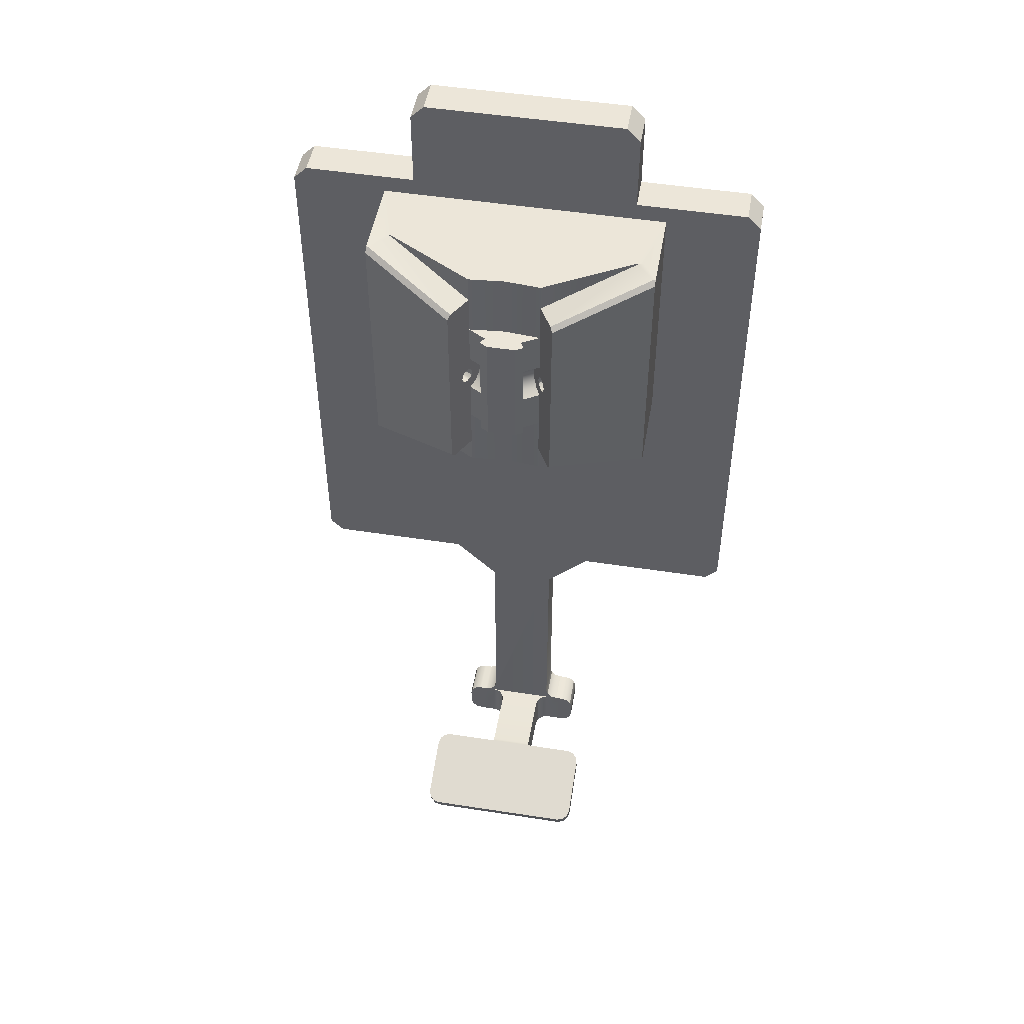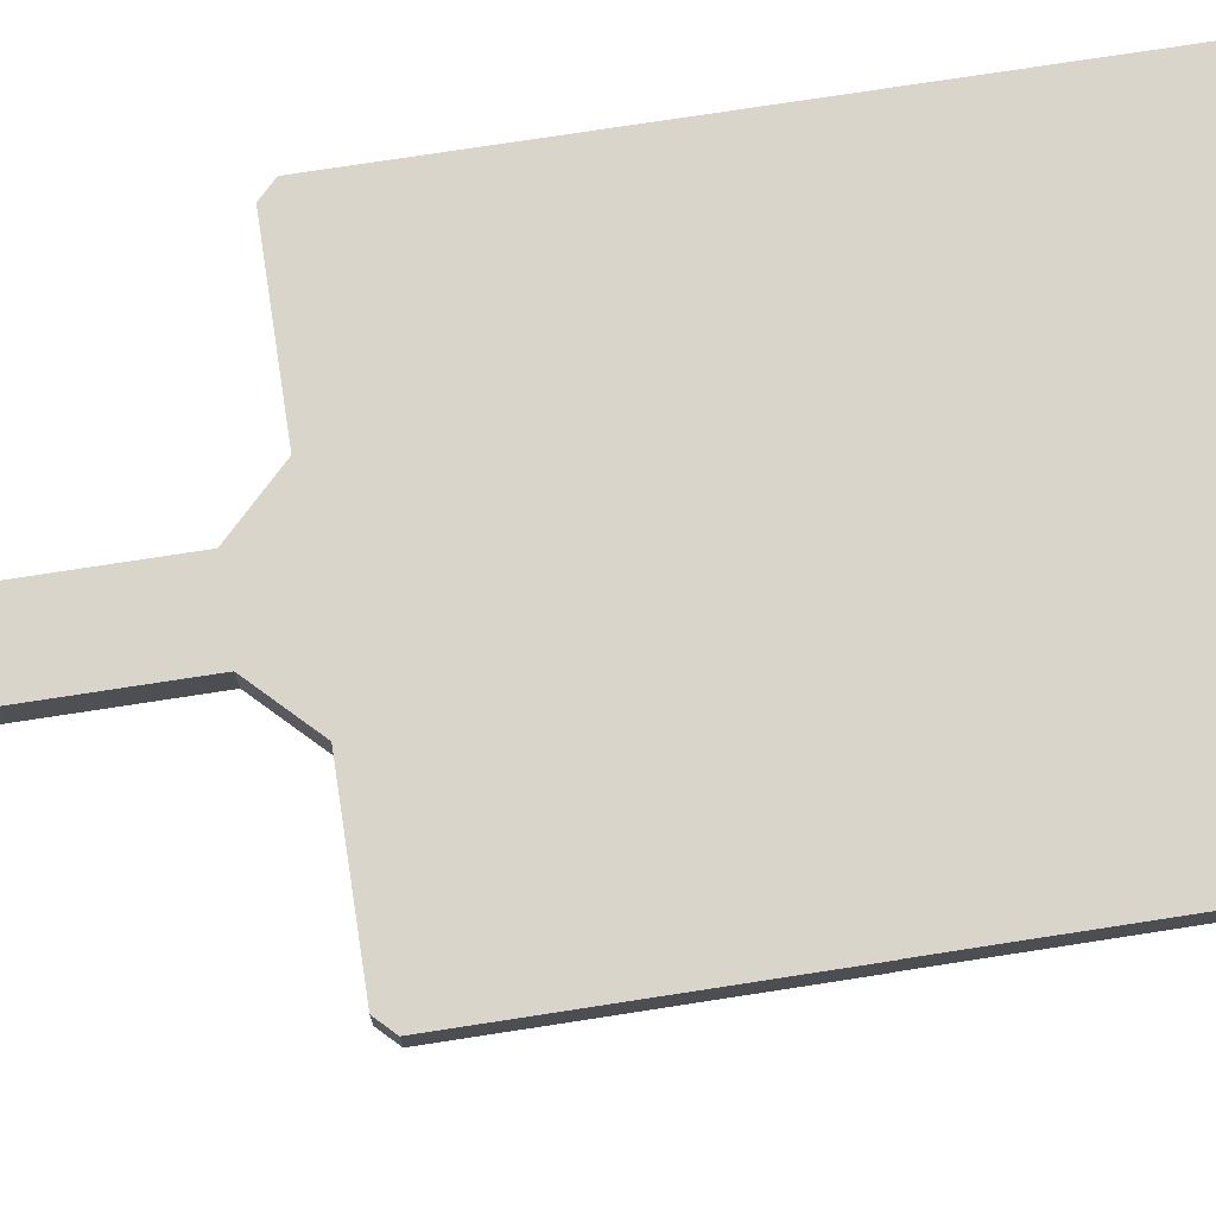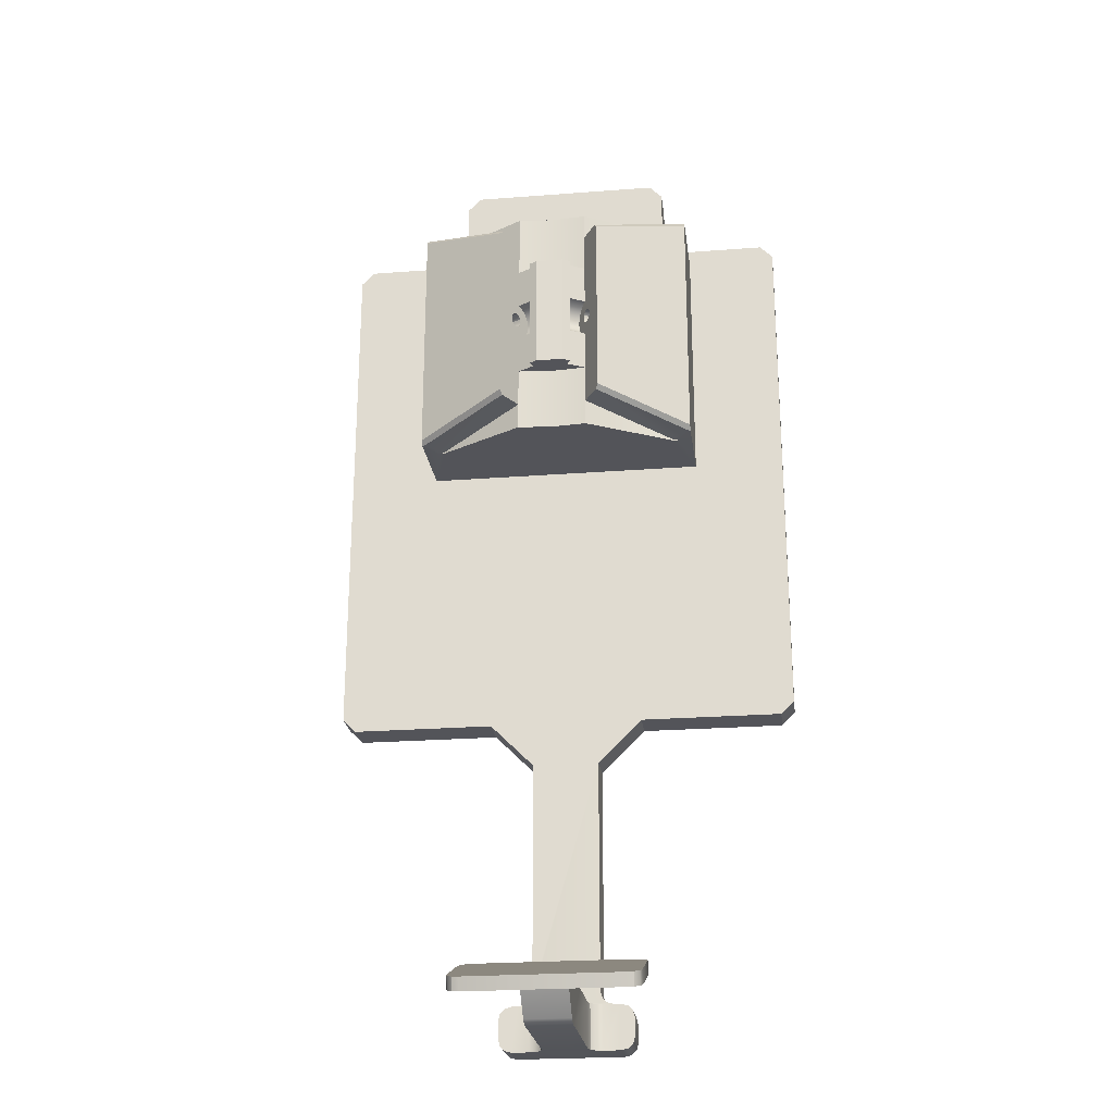
<metadata>
{"format":"obj","ext":"obj","renderer":"f3d","projection":"perspective","resolution":1024,"background":"white","views":[{"elev":49.1,"azim":-170.2,"up":"+Y"},{"elev":74.4,"azim":81.2,"up":"+Z"},{"elev":-23.9,"azim":-172.7,"up":"+Y"}]}
</metadata>
<code>
o base_link
v -0.0075 -0.1542 -0.008
v -0.0075 -0.1022 -0.008
v 0.008 -0.1573 -0.008
v 0.02198 0.0525 -0.008
v 0.02498 0.0495 -0.008
v 0.02498 0.03225 -0.008
v -0.03177 -0.02825 -0.008
v -0.05252 -0.08925 -0.008
v -0.05252 0.02925 -0.008
v -0.03177 0.02825 -0.008
v -0.02202 0.0525 -0.008
v -0.02502 0.03225 -0.008
v -0.02502 0.0495 -0.008
v -0.04952 0.03225 -0.008
v 0.03173 0.02825 -0.008
v -0.012 -0.1673 -0.008
v -0.0135 -0.1668 -0.008
v -0.0146 -0.1658 -0.008
v -0.0146 -0.1588 -0.008
v -0.0135 -0.1577 -0.008
v -0.015 -0.1603 -0.008
v -0.012 -0.1573 -0.008
v -0.015 -0.1643 -0.008
v 0.03173 -0.02825 -0.008
v -0.0175 -0.09225 -0.008
v -0.04952 -0.09225 -0.008
v -0.008 -0.1673 -0.008
v -0.0105 -0.1573 -0.008
v -0.008 -0.1573 -0.008
v -0.009 -0.1568 -0.008
v -0.007902 -0.1557 -0.008
v 0.05252 -0.03225 -0.008
v 0.05252 -0.08925 -0.008
v 0.05248 -0.03225 -0.008
v 0.05248 0.02925 -0.008
v 0.04948 0.03225 -0.008
v 0.009 -0.1568 -0.008
v 0.008 -0.1673 -0.008
v 0.0105 -0.1573 -0.008
v 0.012 -0.1673 -0.008
v 0.012 -0.1573 -0.008
v 0.04952 -0.09225 -0.008
v 0.0175 -0.09225 -0.008
v 0.0075 -0.1022 -0.008
v 0.0075 -0.1542 -0.008
v 0.007902 -0.1557 -0.008
v 0.0146 -0.1658 -0.008
v 0.0135 -0.1668 -0.008
v 0.015 -0.1643 -0.008
v 0.015 -0.1603 -0.008
v 0.0146 -0.1588 -0.008
v 0.0135 -0.1577 -0.008
v 0.0075 -0.1542 -0
v 0.0075 -0.1022 -0
v -0.0075 -0.1542 0
v -0.0075 -0.1022 0
v 0.0175 -0.09225 0
v 0.04952 -0.09225 0
v -0.03177 -0.02722 -0.02803
v -0.03177 -0.02825 -0.02702
v -0.03177 0.02722 -0.02803
v -0.03177 0.02825 -0.02702
v -0.03127 -0.02825 -0.02717
v -0.02858 -0.02825 -0.0225
v -0.02735 -0.02825 -0.0225
v -0.00792 -0.02825 -0.03372
v -2.2e-05 -0.02825 -0.03304
v 0.03123 -0.02825 -0.02717
v 0.03173 -0.02825 -0.02702
v 0.02854 -0.02825 -0.0225
v 0.02731 -0.02825 -0.0225
v 0.007876 -0.02825 -0.03372
v 0.03173 0.02825 -0.02702
v 0.03123 0.02825 -0.02717
v 0.02854 0.02825 -0.0225
v 0.02731 0.02825 -0.0225
v 0.007876 0.02825 -0.03372
v -2.2e-05 0.02825 -0.03304
v -0.03127 0.02825 -0.02717
v -0.02858 0.02825 -0.0225
v -0.02735 0.02825 -0.0225
v -0.00792 0.02825 -0.03372
v 0.03173 0.02722 -0.02803
v 0.03173 -0.02722 -0.02803
v -0.02735 -0.02798 -0.0225
v -0.00792 -0.02225 -0.03372
v -0.00792 0.02225 -0.03372
v -0.02735 0.02798 -0.0225
v -0.01092 0.02225 -0.03891
v -0.01092 -0.02225 -0.03891
v -0.004023 0.004387 -0.03597
v -0.004023 0.0135 -0.03597
v -0.004873 0.0135 -0.03744
v -0.004873 -0.0135 -0.03744
v -0.004023 -0.0135 -0.03597
v -0.004023 -0.004387 -0.03597
v -0.003121 -0.003519 -0.03441
v -0.002496 -0.001953 -0.03332
v -0.002273 0 -0.03294
v -0.002496 0.001953 -0.03332
v -0.003121 0.003519 -0.03441
v -0.003141 0.0135 -0.03844
v -0.003141 -0.0135 -0.03844
v -0.00792 -0.0135 -0.03372
v -0.00792 -0.004387 -0.03372
v -0.01142 0.02122 -0.03978
v -0.01142 -0.02122 -0.03978
v -0.009146 -0.000837 -0.03584
v -0.009258 0 -0.03604
v -0.009146 0.000837 -0.03584
v -0.00792 0.0135 -0.03372
v -0.00792 0.004387 -0.03372
v -0.008839 0.001451 -0.03531
v -0.008839 -0.001451 -0.03531
v -0.00842 -0.001675 -0.03458
v -0.007018 -0.003519 -0.03216
v -0.008002 -0.001451 -0.03386
v -0.006393 -0.001953 -0.03107
v -0.007695 -0.000837 -0.03333
v -0.00617 0 -0.03069
v -0.007583 0 -0.03313
v -0.006393 0.001953 -0.03107
v -0.007695 0.000837 -0.03333
v -0.007018 0.003519 -0.03216
v -0.008002 0.001451 -0.03386
v -0.00842 0.001675 -0.03458
v -0.01277 0.001451 -0.03111
v -0.01246 0.000837 -0.03058
v -0.01318 0 -0.03184
v -0.01235 0 -0.03038
v -0.01246 -0.000837 -0.03058
v -0.01391 0.000837 -0.03309
v -0.0136 0.001451 -0.03256
v -0.01318 0.001675 -0.03184
v -0.0136 -0.001451 -0.03256
v -0.01391 -0.000837 -0.03309
v -0.01402 0 -0.03329
v -0.01277 -0.001451 -0.03111
v -0.01318 -0.001675 -0.03184
v -0.007583 0 -0.03313
v -2.2e-05 0.0135 -0.03304
v 0.003979 0.0135 -0.03597
v 0.007876 0.0135 -0.03372
v 0.003097 0.0135 -0.03844
v 0.004829 0.0135 -0.03744
v -2.2e-05 -0.0135 -0.03304
v 0.003979 -0.0135 -0.03597
v 0.007876 -0.0135 -0.03372
v 0.004829 -0.0135 -0.03744
v 0.003097 -0.0135 -0.03844
v 0.007876 -0.02225 -0.03372
v 0.02731 -0.02798 -0.0225
v 0.007876 0.02225 -0.03372
v 0.02731 0.02798 -0.0225
v 0.01088 0.02225 -0.03891
v 0.01088 -0.02225 -0.03891
v 0.003979 -0.004387 -0.03597
v 0.003979 0.004387 -0.03597
v 0.003077 0.003519 -0.03441
v 0.002452 0.001953 -0.03332
v 0.002229 -0 -0.03294
v 0.002452 -0.001953 -0.03332
v 0.003077 -0.003519 -0.03441
v 0.007876 -0.004387 -0.03372
v 0.01138 0.02122 -0.03978
v 0.01138 -0.02122 -0.03978
v 0.009102 0.000837 -0.03584
v 0.009214 0 -0.03604
v 0.009102 -0.000837 -0.03584
v 0.008795 -0.001451 -0.03531
v 0.007876 0.004387 -0.03372
v 0.008795 0.001451 -0.03531
v 0.008376 0.001675 -0.03458
v 0.006974 0.003519 -0.03216
v 0.007958 0.001451 -0.03386
v 0.006349 0.001953 -0.03107
v 0.007651 0.000837 -0.03333
v 0.006126 -0 -0.03069
v 0.007539 -0 -0.03313
v 0.006349 -0.001953 -0.03107
v 0.007651 -0.000837 -0.03333
v 0.006974 -0.003519 -0.03216
v 0.007958 -0.001451 -0.03386
v 0.008376 -0.001675 -0.03458
v 0.01272 -0.001451 -0.03111
v 0.01241 -0.000837 -0.03058
v 0.01314 -0 -0.03184
v 0.0123 -0 -0.03038
v 0.01241 0.000837 -0.03058
v 0.01387 -0.000837 -0.03309
v 0.01356 -0.001451 -0.03256
v 0.01314 -0.001675 -0.03184
v 0.01356 0.001451 -0.03256
v 0.01387 0.000837 -0.03309
v 0.01398 -0 -0.03329
v 0.01272 0.001451 -0.03111
v 0.01314 0.001675 -0.03184
v 0.04948 0.03225 0
v 0.02498 0.03225 0
v 0.05248 0.02925 0
v 0.05248 -0.03225 0
v -0.05252 -0.08925 -0
v -0.05252 0.02925 -0
v -0.04952 0.03225 -0
v -0.02502 0.03225 -0
v 0.02198 0.0525 -0
v -0.02202 0.0525 0
v 0.02498 0.0495 0
v -0.02502 0.0495 -0
v -0.0175 -0.09225 -0
v -0.04952 -0.09225 -0
v 0.012 -0.1573 -0
v 0.0105 -0.1573 -0
v 0.012 -0.1673 -0
v -0.007902 -0.1557 -0
v -0.009 -0.1568 0
v -0.012 -0.1673 -0
v -0.0105 -0.1573 -0
v -0.012 -0.1573 -0
v 0.009 -0.1568 0
v 0.007902 -0.1557 0
v 0.0146 -0.1588 0
v 0.0135 -0.1577 0
v 0.015 -0.1603 -0
v 0.015 -0.1643 -0
v 0.0146 -0.1658 0
v 0.0135 -0.1668 0
v 0.05252 -0.08925 -0
v 0.05252 -0.03225 -0
v -0.0146 -0.1658 -0
v -0.0135 -0.1668 -0
v -0.015 -0.1643 0
v -0.015 -0.1603 0
v -0.0146 -0.1588 -0
v -0.0135 -0.1577 -0
v -0.0065 -0.1673 -0.008402
v -0.005 -0.1673 -0.011
v -0.005 -0.1673 -0.03674
v 0.005 -0.1673 -0.03674
v 0.005402 -0.1673 -0.0095
v 0.0065 -0.1673 -0.008402
v -0.005402 -0.1673 -0.0095
v 0.005 -0.1673 -0.011
v 0.0065 -0.1573 -0.008402
v -0.005402 -0.1573 -0.0095
v -0.0065 -0.1573 -0.008402
v 0.005 -0.1573 -0.011
v 0.005 -0.1573 -0.02526
v -0.005 -0.1573 -0.02526
v 0.005402 -0.1573 -0.0095
v -0.005 -0.1573 -0.011
v -0.005 -0.1563 -0.02746
v -0.005 -0.1552 -0.02809
v -0.005 -0.1611 -0.04407
v -0.005 -0.157 -0.02646
v -0.005 -0.167 -0.0379
v -0.005 -0.1663 -0.03888
v 0.005 -0.1611 -0.04407
v 0.005 -0.1552 -0.02809
v 0.005 -0.1663 -0.03888
v 0.005 -0.1563 -0.02746
v 0.005 -0.157 -0.02646
v 0.005 -0.167 -0.0379
v -0.017 -0.1621 -0.04688
v 0.017 -0.1621 -0.04688
v 0.017 -0.1552 -0.02809
v -0.017 -0.1552 -0.02809
v 0.0196 -0.1558 -0.0295
v 0.0185 -0.1554 -0.02847
v 0.02 -0.1563 -0.03091
v 0.02 -0.1611 -0.04407
v 0.0196 -0.1616 -0.04547
v 0.0185 -0.1619 -0.04651
v -0.0196 -0.1616 -0.04547
v -0.0185 -0.1619 -0.04651
v -0.02 -0.1611 -0.04407
v -0.02 -0.1563 -0.03091
v -0.0196 -0.1558 -0.0295
v -0.0185 -0.1554 -0.02847
v 0.017 -0.1593 -0.04791
v -0.017 -0.1593 -0.04791
v -0.017 -0.1524 -0.02912
v 0.017 -0.1524 -0.02912
v -0.0196 -0.1529 -0.03053
v -0.0185 -0.1526 -0.02949
v -0.02 -0.1534 -0.03193
v -0.02 -0.1582 -0.04509
v -0.0196 -0.1587 -0.0465
v -0.0185 -0.1591 -0.04753
v 0.0196 -0.1587 -0.0465
v 0.0185 -0.1591 -0.04753
v 0.02 -0.1582 -0.04509
v 0.02 -0.1534 -0.03193
v 0.0196 -0.1529 -0.03053
v 0.0185 -0.1526 -0.02949
v -0.0105 -0.1573 -0.008
g base_link_base_mtl
f 1 2 3
f 4 5 6
f 7 8 9
f 7 9 10
f 4 6 11
f 11 6 12
f 11 12 13
f 9 14 10
f 10 14 12
f 10 12 15
f 15 12 6
f 16 17 18
f 19 20 21
f 21 20 22
f 21 22 23
f 24 25 7
f 7 25 26
f 7 26 8
f 18 23 16
f 16 23 22
f 16 22 27
f 27 22 28
f 27 28 29
f 29 28 30
f 29 30 3
f 3 30 31
f 3 31 1
f 32 33 34
f 34 33 24
f 34 24 35
f 35 24 15
f 35 15 36
f 36 15 6
f 3 37 38
f 38 37 39
f 38 39 40
f 40 39 41
f 33 42 24
f 24 42 43
f 24 43 25
f 25 43 44
f 25 44 2
f 2 44 45
f 2 45 3
f 3 45 46
f 3 46 37
f 47 48 49
f 49 48 40
f 49 40 50
f 50 40 41
f 50 41 51
f 51 41 52
f 45 44 53
f 53 44 54
f 55 56 1
f 1 56 2
f 43 42 57
f 57 42 58
f 59 60 7
f 59 7 61
f 61 7 10
f 61 10 62
f 60 63 7
f 7 63 64
f 7 64 65
f 65 66 7
f 7 66 67
f 7 67 24
f 68 69 70
f 70 69 24
f 70 24 71
f 71 24 67
f 71 67 72
f 73 74 15
f 15 74 75
f 15 75 76
f 76 77 15
f 15 77 78
f 15 78 10
f 79 62 80
f 80 62 10
f 80 10 81
f 81 10 78
f 81 78 82
f 83 73 15
f 83 15 84
f 84 15 24
f 84 24 69
f 85 86 65
f 65 86 66
f 82 87 81
f 81 87 88
f 87 89 88
f 88 89 79
f 88 79 80
f 64 63 85
f 85 63 90
f 85 90 86
f 91 92 93
f 94 95 96
f 97 98 96
f 96 98 99
f 96 99 100
f 93 94 91
f 91 94 96
f 91 96 101
f 101 96 100
f 93 102 94
f 94 102 103
f 104 105 95
f 95 105 96
f 106 107 61
f 61 107 59
f 108 107 109
f 109 107 106
f 109 106 110
f 89 87 106
f 106 87 111
f 106 111 110
f 110 111 112
f 110 112 113
f 86 90 104
f 104 90 107
f 104 107 105
f 105 107 108
f 108 114 105
f 105 114 115
f 105 115 116
f 116 115 117
f 116 117 118
f 118 117 119
f 118 119 120
f 120 119 121
f 120 121 122
f 122 121 123
f 122 123 124
f 124 123 125
f 124 125 112
f 112 125 126
f 112 126 113
f 91 112 92
f 92 112 111
f 112 91 124
f 124 91 101
f 124 101 122
f 122 101 100
f 122 100 120
f 120 100 99
f 120 99 118
f 118 99 98
f 118 98 116
f 116 98 97
f 116 97 105
f 105 97 96
f 127 128 129
f 129 128 130
f 129 130 131
f 132 133 129
f 129 133 134
f 129 134 127
f 135 136 129
f 129 136 137
f 129 137 132
f 131 138 129
f 129 138 139
f 129 139 135
f 130 140 131
f 131 140 119
f 131 119 138
f 138 119 117
f 138 117 139
f 139 117 115
f 139 115 135
f 135 115 114
f 135 114 136
f 136 114 108
f 136 108 137
f 137 108 109
f 137 109 132
f 132 109 110
f 132 110 133
f 133 110 113
f 133 113 134
f 134 113 126
f 134 126 127
f 127 126 125
f 127 125 128
f 128 125 123
f 128 123 130
f 130 123 140
f 141 111 78
f 78 111 87
f 78 87 82
f 92 111 142
f 142 111 141
f 142 141 143
f 93 92 102
f 102 92 142
f 102 142 144
f 144 142 145
f 104 146 86
f 86 146 67
f 86 67 66
f 147 148 95
f 95 148 146
f 95 146 104
f 149 147 150
f 150 147 95
f 150 95 103
f 103 95 94
f 81 88 80
f 64 85 65
f 102 144 103
f 103 144 150
f 151 152 72
f 72 152 71
f 153 77 154
f 154 77 76
f 75 74 154
f 154 74 155
f 154 155 153
f 151 156 152
f 152 156 68
f 152 68 70
f 157 147 149
f 145 142 158
f 159 160 158
f 158 160 161
f 158 161 162
f 149 145 157
f 157 145 158
f 157 158 163
f 163 158 162
f 144 145 150
f 150 145 149
f 164 148 157
f 157 148 147
f 83 84 165
f 165 84 166
f 167 165 168
f 168 165 166
f 168 166 169
f 156 151 166
f 166 151 148
f 166 148 169
f 169 148 164
f 169 164 170
f 153 155 143
f 143 155 165
f 143 165 171
f 171 165 167
f 167 172 171
f 171 172 173
f 171 173 174
f 174 173 175
f 174 175 176
f 176 175 177
f 176 177 178
f 178 177 179
f 178 179 180
f 180 179 181
f 180 181 182
f 182 181 183
f 182 183 164
f 164 183 184
f 164 184 170
f 171 158 143
f 143 158 142
f 164 157 182
f 182 157 163
f 182 163 180
f 180 163 162
f 180 162 178
f 178 162 161
f 178 161 176
f 176 161 160
f 176 160 174
f 174 160 159
f 174 159 171
f 171 159 158
f 185 186 187
f 187 186 188
f 187 188 189
f 190 191 187
f 187 191 192
f 187 192 185
f 193 194 187
f 187 194 195
f 187 195 190
f 189 196 187
f 187 196 197
f 187 197 193
f 188 179 189
f 189 179 177
f 189 177 196
f 196 177 175
f 196 175 197
f 197 175 173
f 197 173 193
f 193 173 172
f 193 172 194
f 194 172 167
f 194 167 195
f 195 167 168
f 195 168 190
f 190 168 169
f 190 169 191
f 191 169 170
f 191 170 192
f 192 170 184
f 192 184 185
f 185 184 183
f 185 183 186
f 186 183 181
f 186 181 188
f 188 181 179
f 143 141 153
f 153 141 78
f 153 78 77
f 146 148 67
f 67 148 151
f 67 151 72
f 75 154 76
f 71 152 70
f 36 6 198
f 198 6 199
f 200 201 35
f 35 201 34
f 202 203 8
f 8 203 9
f 204 205 14
f 14 205 12
f 4 11 206
f 206 11 207
f 208 199 5
f 5 199 6
f 13 12 209
f 209 12 205
f 205 204 203
f 207 209 205
f 199 208 206
f 210 201 200
f 206 207 199
f 199 207 205
f 199 205 202
f 202 205 203
f 202 211 199
f 199 211 210
f 199 210 198
f 198 210 200
f 212 213 214
f 215 216 217
f 217 216 218
f 217 218 219
f 214 213 217
f 217 213 220
f 217 220 215
f 215 220 221
f 215 221 53
f 222 223 224
f 224 223 212
f 224 212 225
f 225 212 214
f 225 214 226
f 226 214 227
f 228 229 58
f 58 229 201
f 58 201 57
f 57 201 210
f 57 210 54
f 54 210 56
f 54 56 53
f 53 56 55
f 53 55 215
f 230 231 232
f 232 231 217
f 232 217 233
f 233 217 219
f 233 219 234
f 234 219 235
f 89 106 79
f 79 106 61
f 79 61 62
f 73 83 74
f 74 83 165
f 74 165 155
f 60 59 63
f 63 59 107
f 63 107 90
f 156 166 68
f 68 166 84
f 68 84 69
f 210 211 25
f 25 211 26
f 33 32 228
f 228 32 229
f 229 32 201
f 201 32 34
f 236 217 27
f 27 217 16
f 237 238 239
f 236 240 217
f 217 240 241
f 217 241 214
f 214 241 38
f 214 38 40
f 236 242 240
f 240 242 237
f 240 237 243
f 243 237 239
f 21 23 233
f 233 23 232
f 28 22 218
f 218 22 219
f 213 212 39
f 39 212 41
f 49 50 225
f 225 50 224
f 8 26 202
f 202 26 211
f 42 33 58
f 58 33 228
f 206 208 4
f 4 208 5
f 209 207 13
f 13 207 11
f 203 204 9
f 9 204 14
f 198 200 36
f 36 200 35
f 25 2 210
f 210 2 56
f 44 43 54
f 54 43 57
f 219 22 20
f 219 20 235
f 235 20 19
f 235 19 234
f 234 19 21
f 234 21 233
f 232 23 18
f 232 18 230
f 230 18 17
f 230 17 231
f 231 17 16
f 231 16 217
f 49 225 226
f 49 226 47
f 47 226 227
f 47 227 48
f 48 227 214
f 48 214 40
f 41 212 223
f 41 223 52
f 52 223 222
f 52 222 51
f 51 222 224
f 51 224 50
f 244 245 3
f 3 245 246
f 3 246 29
f 247 248 249
f 244 250 245
f 245 250 247
f 245 247 251
f 251 247 249
f 252 253 254
f 238 237 251
f 251 249 238
f 238 249 255
f 238 255 256
f 256 255 252
f 256 252 257
f 257 252 254
f 258 259 260
f 260 259 261
f 247 243 248
f 248 243 239
f 248 239 262
f 262 239 261
f 261 239 263
f 261 263 260
f 264 265 258
f 258 265 266
f 258 266 259
f 258 254 264
f 264 254 253
f 264 253 267
f 268 269 270
f 270 269 266
f 270 266 271
f 271 266 265
f 271 265 272
f 272 265 273
f 274 275 276
f 276 275 264
f 276 264 277
f 277 264 267
f 277 267 278
f 278 267 279
f 265 264 280
f 280 264 281
f 281 282 280
f 280 282 283
f 284 285 286
f 286 285 282
f 286 282 287
f 287 282 281
f 287 281 288
f 288 281 289
f 290 291 292
f 292 291 280
f 292 280 293
f 293 280 283
f 293 283 294
f 294 283 295
f 267 253 282
f 282 253 259
f 282 259 283
f 283 259 266
f 270 271 293
f 293 271 292
f 286 287 277
f 277 287 276
f 283 266 269
f 283 269 295
f 295 269 268
f 295 268 294
f 294 268 270
f 294 270 293
f 265 280 291
f 265 291 273
f 273 291 290
f 273 290 272
f 272 290 292
f 272 292 271
f 267 282 285
f 267 285 279
f 279 285 284
f 279 284 278
f 278 284 286
f 278 286 277
f 281 264 275
f 281 275 289
f 289 275 274
f 289 274 288
f 288 274 276
f 288 276 287
f 243 247 240
f 240 247 250
f 240 250 241
f 241 250 244
f 241 244 38
f 38 244 3
f 251 237 245
f 245 237 242
f 245 242 246
f 246 242 236
f 246 236 29
f 29 236 27
f 296 218 30
f 30 218 216
f 30 216 31
f 31 216 215
f 31 215 1
f 1 215 55
f 213 39 220
f 220 39 37
f 220 37 221
f 221 37 46
f 221 46 53
f 53 46 45
f 257 254 260
f 260 254 258
f 249 248 255
f 255 248 262
f 255 262 252
f 252 262 261
f 252 261 253
f 253 261 259
f 239 238 256
f 239 256 263
f 263 256 257
f 263 257 260

</code>
